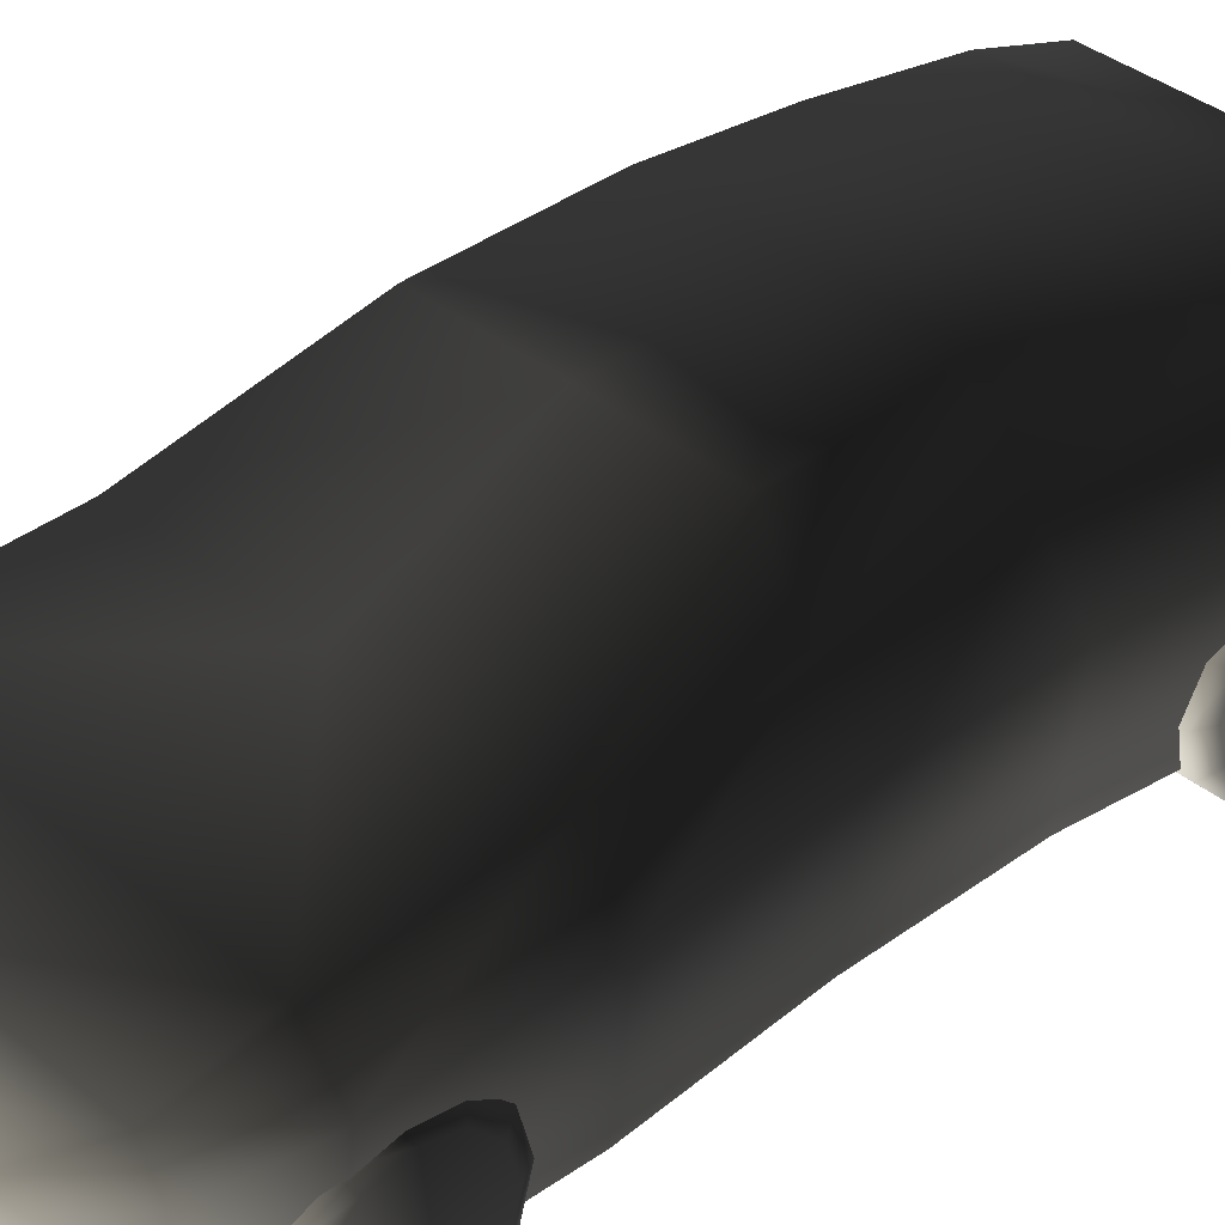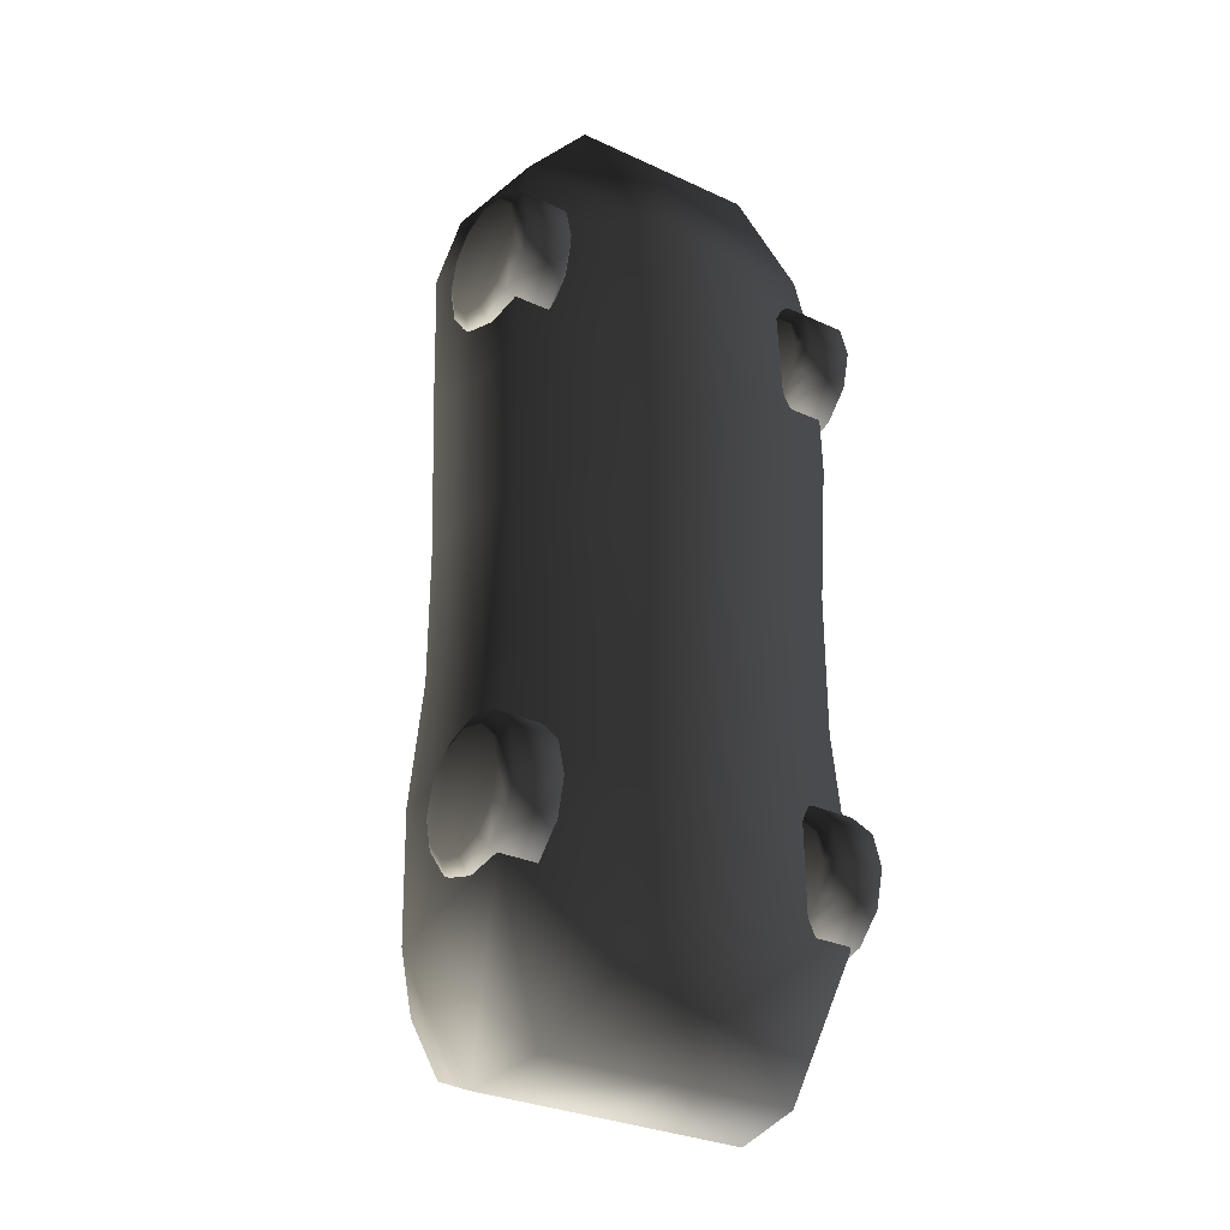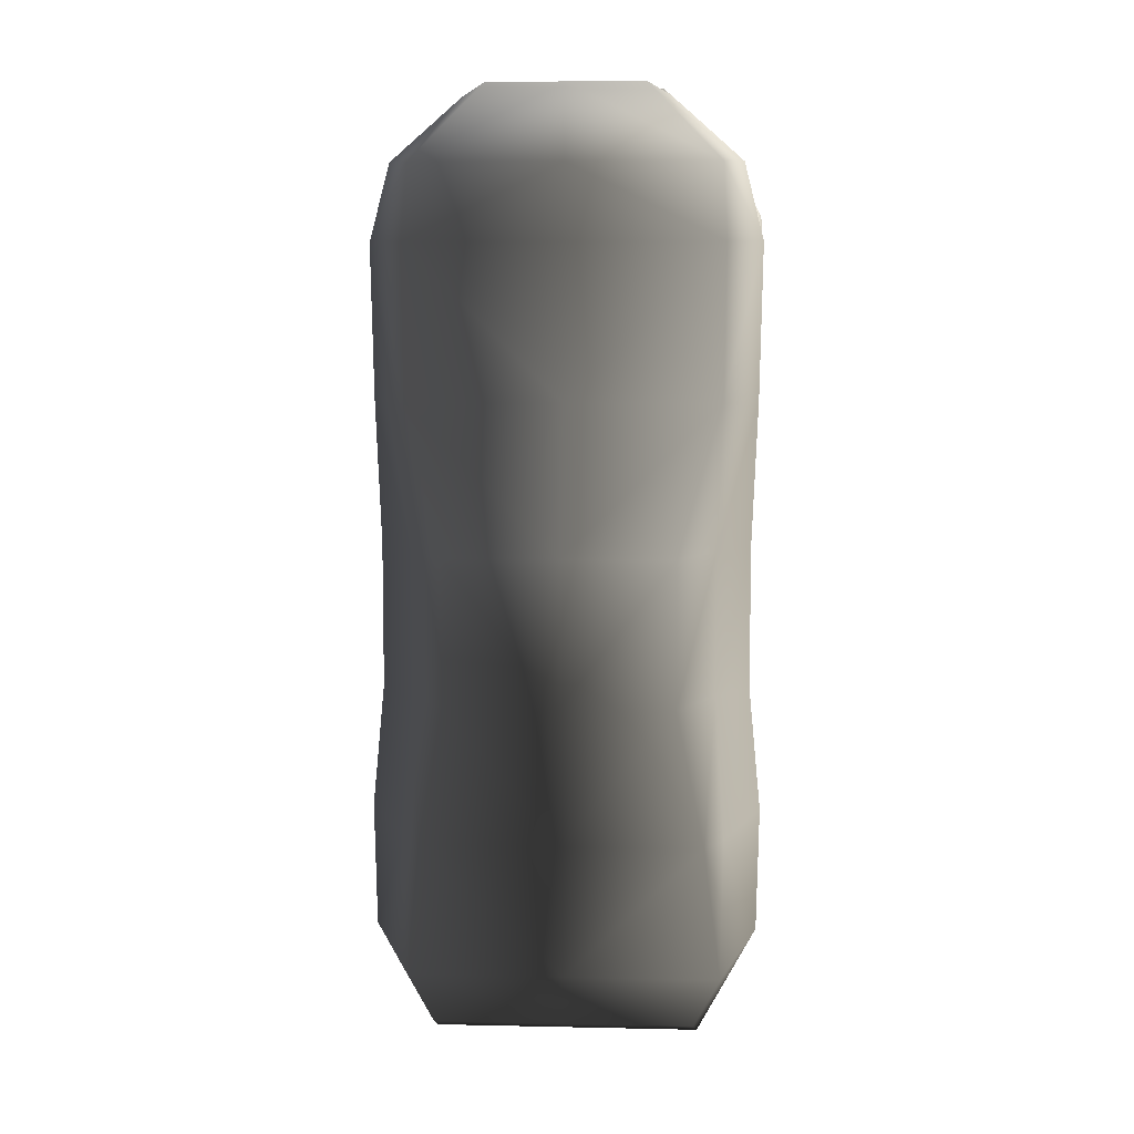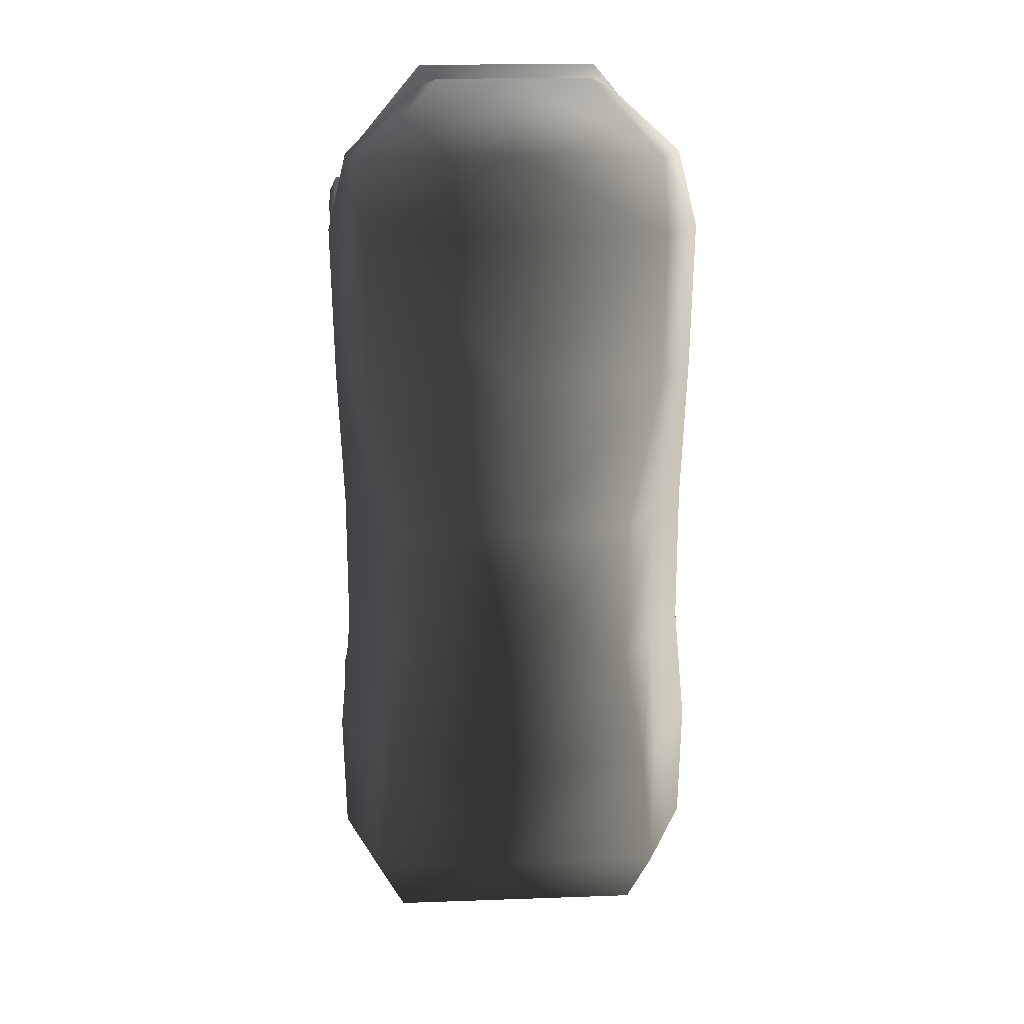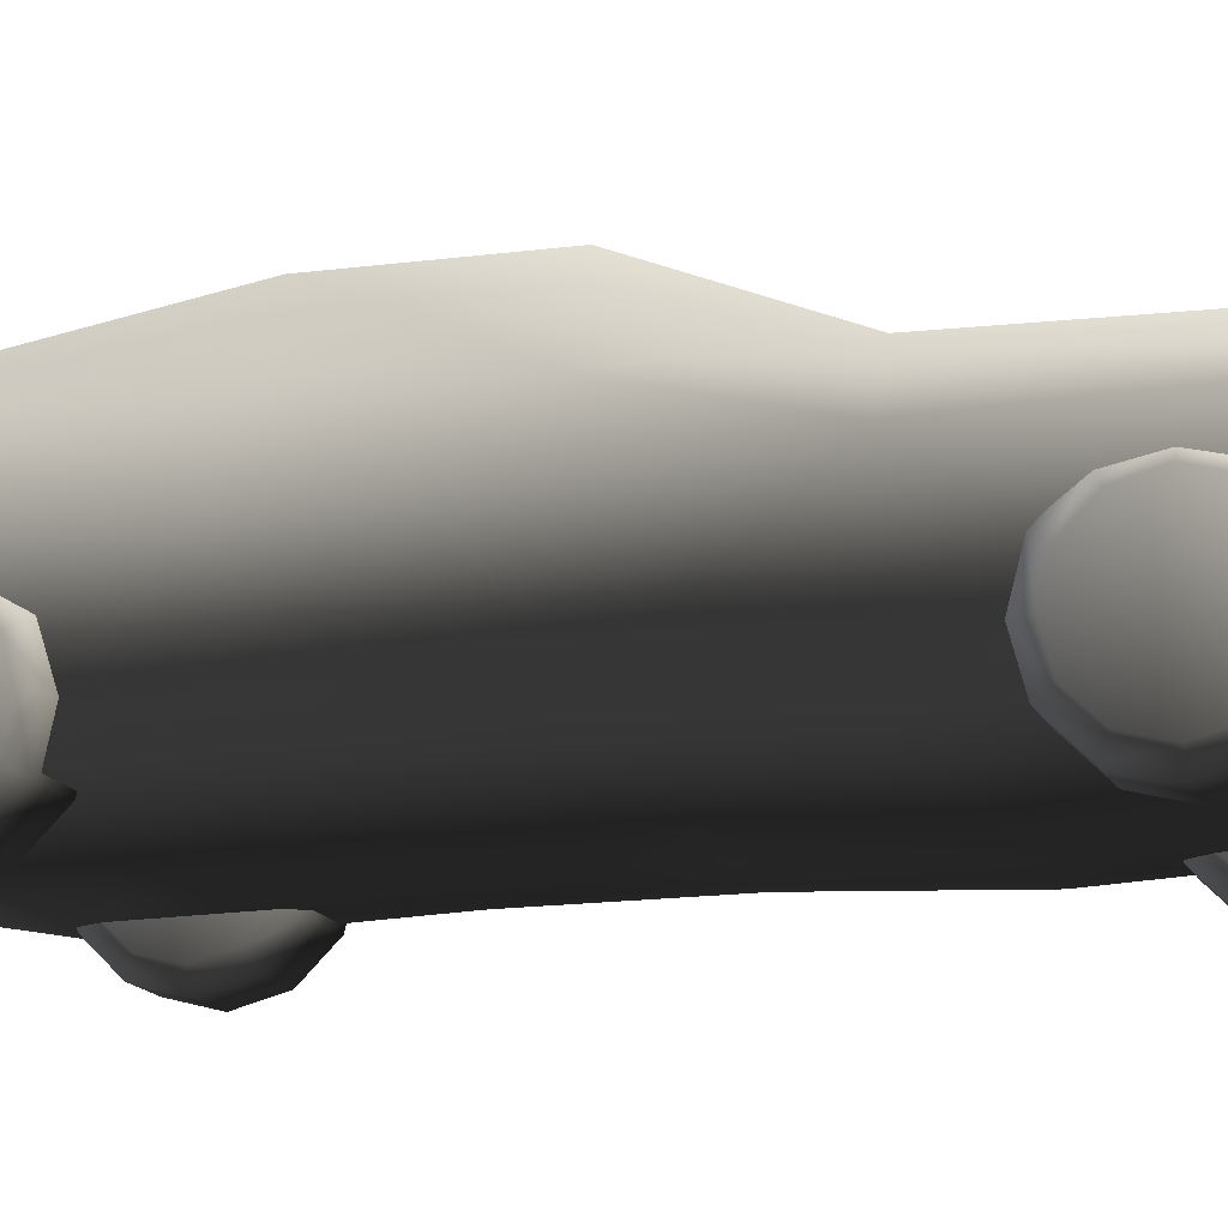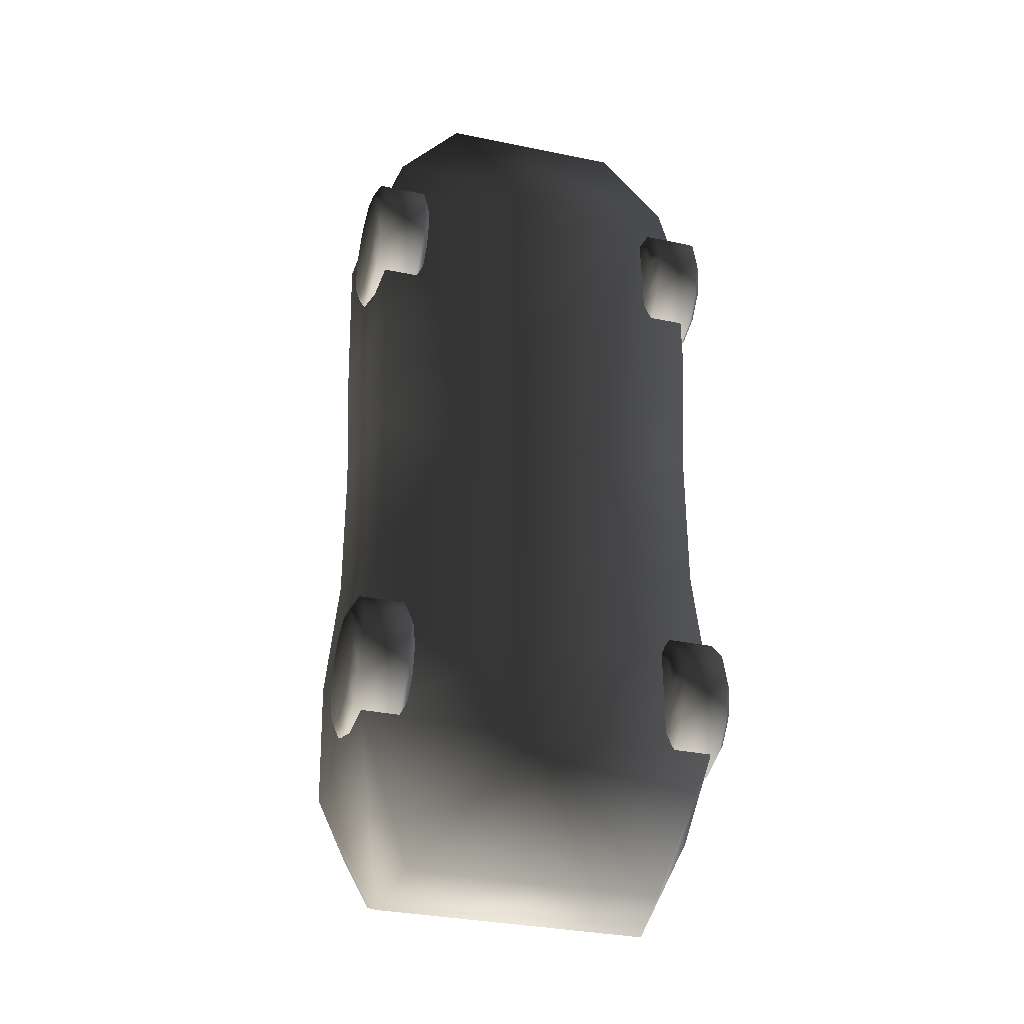
<metadata>
{"format":"obj","ext":"obj","renderer":"f3d","projection":"perspective","resolution":1024,"background":"white","views":[{"elev":36.6,"azim":46.3,"up":"+Y"},{"elev":-30.7,"azim":-33.5,"up":"+Z"},{"elev":7.5,"azim":-176.6,"up":"+Z"},{"elev":19.3,"azim":176.2,"up":"+Z"},{"elev":-14.8,"azim":-72.4,"up":"+Y"},{"elev":-33.9,"azim":-15.5,"up":"+Z"}]}
</metadata>
<code>
v  -6.455 1.395 -11.93
v  -6.547 1.44 -8.122
v  -7.136 5.814 -8.831
v  -7.036 5.84 -13.35
v  -5.628 7.524 6.146
v  -6.928 5.765 6.146
v  -7.036 5.827 11.79
v  -5.716 7.356 11.76
v  -6.356 1.256 6.146
v  -0 1.256 6.146
v  -0 1.549 11.81
v  -6.455 1.549 11.81
v  -6.154 1.485 -4.311
v  -6.154 1.484 0.9173
v  -6.709 5.786 0.9173
v  -6.709 5.788 -4.311
v  -5.574 6.608 14.57
v  -0 6.608 14.57
v  -0 7.356 11.76
v  -5.811 1.695 14.65
v  -6.335 5.526 14.61
v  -4.073 10.02 0.9173
v  -5.449 7.465 0.9173
v  -4.073 10.07 -4.311
v  -5.449 7.468 -4.311
v  -5.083 8.803 -9.54
v  -5.797 7.501 -9.54
v  -3.735 5.225 16.93
v  -2.869 5.859 17.37
v  -0 5.859 17.37
v  -3.426 1.841 17.48
v  -5.716 7.534 -14.77
v  -4.895 5.284 -17.48
v  -4.49 2.147 -17.21
v  -4.753 7.442 -16.56
v  0 7.534 -14.77
v  0 7.442 -16.56
v  -4.806 3.648 8.884
v  -4.806 4.41 9.646
v  -4.806 1.566 8.884
v  -4.806 2.607 8.605
v  -5.093 1.307 8.435
v  -5.093 2.607 8.087
v  -4.806 0.8043 9.646
v  -5.093 0.3553 9.387
v  -4.806 0.5255 10.69
v  -5.093 0.0069 10.69
v  -4.806 0.8043 11.73
v  -5.093 0.3553 11.99
v  -4.806 1.566 12.49
v  -5.093 1.307 12.94
v  -4.806 2.607 12.77
v  -5.093 2.607 13.29
v  -4.806 3.648 12.49
v  -5.093 3.907 12.94
v  -4.806 4.41 11.73
v  -5.093 4.859 11.99
v  -4.806 4.689 10.69
v  -5.093 5.207 10.69
v  -5.093 4.859 9.387
v  -5.093 3.907 8.435
v  -6.761 1.307 8.435
v  -6.761 2.607 8.087
v  -6.761 0.3553 9.387
v  -6.761 0.0069 10.69
v  -6.761 0.3553 11.99
v  -6.761 1.307 12.94
v  -6.761 2.607 13.29
v  -6.761 3.907 12.94
v  -6.761 4.859 11.99
v  -6.761 5.207 10.69
v  -6.761 4.859 9.387
v  -6.761 3.907 8.435
v  -7.032 1.566 8.884
v  -7.032 2.607 8.605
v  -7.032 0.8043 9.646
v  -7.032 0.5255 10.69
v  -7.032 0.8043 11.73
v  -7.032 1.566 12.49
v  -7.032 2.607 12.77
v  -7.032 3.648 12.49
v  -7.032 4.41 11.73
v  -7.032 4.689 10.69
v  -7.032 4.41 9.646
v  -7.032 3.648 8.884
v  -4.806 3.645 -11.34
v  -4.806 4.405 -10.58
v  -4.806 1.569 -11.34
v  -4.806 2.607 -11.62
v  -5.093 1.307 -11.79
v  -5.093 2.607 -12.14
v  -4.806 0.8087 -10.58
v  -5.093 0.3553 -10.84
v  -4.806 0.5305 -9.541
v  -5.093 0.0069 -9.541
v  -4.806 0.8087 -8.502
v  -5.093 0.3553 -8.241
v  -4.806 1.569 -7.742
v  -5.093 1.307 -7.289
v  -4.806 2.607 -7.464
v  -5.093 2.607 -6.941
v  -4.806 3.645 -7.742
v  -5.093 3.907 -7.289
v  -4.806 4.405 -8.502
v  -5.093 4.859 -8.241
v  -4.806 4.684 -9.541
v  -5.093 5.207 -9.541
v  -5.093 4.859 -10.84
v  -5.093 3.907 -11.79
v  -6.761 1.307 -11.79
v  -6.761 2.607 -12.14
v  -6.761 0.3553 -10.84
v  -6.761 0.0069 -9.541
v  -6.761 0.3553 -8.241
v  -6.761 1.307 -7.289
v  -6.761 2.607 -6.941
v  -6.761 3.907 -7.289
v  -6.761 4.859 -8.241
v  -6.761 5.207 -9.541
v  -6.761 4.859 -10.84
v  -6.761 3.907 -11.79
v  -7.032 1.569 -11.34
v  -7.032 2.607 -11.62
v  -7.032 0.8087 -10.58
v  -7.032 0.5305 -9.541
v  -7.032 0.8087 -8.502
v  -7.032 1.569 -7.742
v  -7.032 2.607 -7.464
v  -7.032 3.645 -7.742
v  -7.032 4.405 -8.502
v  -7.032 4.684 -9.541
v  -7.032 4.405 -10.58
v  -7.032 3.645 -11.34
v  0 1.44 -8.122
v  0 1.395 -11.93
v  -0 5.225 16.93
v  -0 1.841 17.48
v  -0 10.02 0.9173
v  -0 7.524 6.146
v  -0 1.484 0.9173
v  0 1.485 -4.311
v  0 8.803 -9.54
v  0 10.07 -4.311
v  -0 1.695 14.65
v  0 5.284 -17.48
v  0 2.147 -17.21
v  6.455 1.395 -11.93
v  7.036 5.84 -13.35
v  7.136 5.814 -8.831
v  6.547 1.44 -8.122
v  5.628 7.524 6.146
v  5.716 7.356 11.76
v  7.036 5.827 11.79
v  6.928 5.765 6.146
v  6.356 1.256 6.146
v  6.455 1.549 11.81
v  6.154 1.485 -4.311
v  6.709 5.788 -4.311
v  6.709 5.786 0.9173
v  6.154 1.484 0.9173
v  5.574 6.608 14.57
v  6.335 5.526 14.61
v  5.811 1.695 14.65
v  5.449 7.465 0.9173
v  4.073 10.02 0.9173
v  5.449 7.468 -4.311
v  4.073 10.07 -4.311
v  5.797 7.501 -9.54
v  5.083 8.803 -9.54
v  3.735 5.225 16.93
v  2.869 5.859 17.37
v  3.426 1.841 17.48
v  5.716 7.534 -14.77
v  4.49 2.147 -17.21
v  4.895 5.284 -17.48
v  4.753 7.442 -16.56
v  4.806 3.648 8.884
v  4.806 2.607 8.605
v  4.806 1.566 8.884
v  4.806 4.41 9.646
v  5.093 2.607 8.087
v  5.093 1.307 8.435
v  5.093 0.3553 9.387
v  4.806 0.8043 9.646
v  5.093 0.0069 10.69
v  4.806 0.5255 10.69
v  5.093 0.3553 11.99
v  4.806 0.8043 11.73
v  5.093 1.307 12.94
v  4.806 1.566 12.49
v  5.093 2.607 13.29
v  4.806 2.607 12.77
v  5.093 3.907 12.94
v  4.806 3.648 12.49
v  5.093 4.859 11.99
v  4.806 4.41 11.73
v  5.093 5.207 10.69
v  4.806 4.689 10.69
v  5.093 4.859 9.387
v  5.093 3.907 8.435
v  6.761 2.607 8.087
v  6.761 1.307 8.435
v  6.761 0.3553 9.387
v  6.761 0.0069 10.69
v  6.761 0.3553 11.99
v  6.761 1.307 12.94
v  6.761 2.607 13.29
v  6.761 3.907 12.94
v  6.761 4.859 11.99
v  6.761 5.207 10.69
v  6.761 4.859 9.387
v  6.761 3.907 8.435
v  7.032 2.607 8.605
v  7.032 1.566 8.884
v  7.032 0.8043 9.646
v  7.032 0.5255 10.69
v  7.032 0.8043 11.73
v  7.032 1.566 12.49
v  7.032 2.607 12.77
v  7.032 3.648 12.49
v  7.032 4.41 11.73
v  7.032 4.689 10.69
v  7.032 4.41 9.646
v  7.032 3.648 8.884
v  4.806 3.645 -11.34
v  4.806 2.607 -11.62
v  4.806 1.569 -11.34
v  4.806 4.405 -10.58
v  5.093 2.607 -12.14
v  5.093 1.307 -11.79
v  5.093 0.3553 -10.84
v  4.806 0.8087 -10.58
v  5.093 0.0069 -9.541
v  4.806 0.5305 -9.541
v  5.093 0.3553 -8.241
v  4.806 0.8087 -8.502
v  5.093 1.307 -7.289
v  4.806 1.569 -7.742
v  5.093 2.607 -6.941
v  4.806 2.607 -7.464
v  5.093 3.907 -7.289
v  4.806 3.645 -7.742
v  5.093 4.859 -8.241
v  4.806 4.405 -8.502
v  5.093 5.207 -9.541
v  4.806 4.684 -9.541
v  5.093 4.859 -10.84
v  5.093 3.907 -11.79
v  6.761 2.607 -12.14
v  6.761 1.307 -11.79
v  6.761 0.3553 -10.84
v  6.761 0.0069 -9.541
v  6.761 0.3553 -8.241
v  6.761 1.307 -7.289
v  6.761 2.607 -6.941
v  6.761 3.907 -7.289
v  6.761 4.859 -8.241
v  6.761 5.207 -9.541
v  6.761 4.859 -10.84
v  6.761 3.907 -11.79
v  7.032 2.607 -11.62
v  7.032 1.569 -11.34
v  7.032 0.8087 -10.58
v  7.032 0.5305 -9.541
v  7.032 0.8087 -8.502
v  7.032 1.569 -7.742
v  7.032 2.607 -7.464
v  7.032 3.645 -7.742
v  7.032 4.405 -8.502
v  7.032 4.684 -9.541
v  7.032 4.405 -10.58
v  7.032 3.645 -11.34
o Car
g Car
f 1 2 3 4
f 5 6 7 8
f 9 10 11 12
f 13 14 15 16
f 14 9 6 15
f 8 17 18 19
f 12 20 21 7
f 5 22 23
f 23 22 24 25
f 25 24 26 27
f 16 25 27 3
f 6 9 12 7
f 15 23 25 16
f 6 5 23 15
f 28 29 17 21
f 17 29 30 18
f 20 31 28 21
f 17 8 7 21
f 2 13 16 3
f 26 32 27
f 27 32 4 3
f 1 4 33 34
f 4 32 35 33
f 32 36 37 35
f 38 39 40 41
f 41 40 42 43
f 40 44 45 42
f 44 46 47 45
f 46 48 49 47
f 48 50 51 49
f 50 52 53 51
f 52 54 55 53
f 54 56 57 55
f 56 58 59 57
f 58 39 60 59
f 39 38 61 60
f 38 41 43 61
f 43 42 62 63
f 42 45 64 62
f 45 47 65 64
f 47 49 66 65
f 49 51 67 66
f 51 53 68 67
f 53 55 69 68
f 55 57 70 69
f 57 59 71 70
f 59 60 72 71
f 60 61 73 72
f 61 43 63 73
f 63 62 74 75
f 62 64 76 74
f 64 65 77 76
f 65 66 78 77
f 66 67 79 78
f 67 68 80 79
f 68 69 81 80
f 69 70 82 81
f 70 71 83 82
f 71 72 84 83
f 72 73 85 84
f 73 63 75 85
f 85 75 74 84
f 78 79 80 81
f 82 83 76 77
f 74 76 83 84
f 81 82 77 78
f 54 52 50 48
f 56 54 48 46
f 58 56 46 44
f 39 58 44 40
f 86 87 88 89
f 89 88 90 91
f 88 92 93 90
f 92 94 95 93
f 94 96 97 95
f 96 98 99 97
f 98 100 101 99
f 100 102 103 101
f 102 104 105 103
f 104 106 107 105
f 106 87 108 107
f 87 86 109 108
f 86 89 91 109
f 91 90 110 111
f 90 93 112 110
f 93 95 113 112
f 95 97 114 113
f 97 99 115 114
f 99 101 116 115
f 101 103 117 116
f 103 105 118 117
f 105 107 119 118
f 107 108 120 119
f 108 109 121 120
f 109 91 111 121
f 111 110 122 123
f 110 112 124 122
f 112 113 125 124
f 113 114 126 125
f 114 115 127 126
f 115 116 128 127
f 116 117 129 128
f 117 118 130 129
f 118 119 131 130
f 119 120 132 131
f 120 121 133 132
f 121 111 123 133
f 126 127 128 129
f 129 130 125 126
f 130 131 124 125
f 131 132 122 124
f 132 133 123 122
f 102 100 98 96
f 104 102 96 94
f 106 104 94 92
f 87 106 92 88
f 134 2 1 135
f 136 28 31 137
f 138 22 5 139
f 139 5 8 19
f 140 14 13 141
f 142 26 24 143
f 143 24 22 138
f 10 9 14 140
f 144 20 12 11
f 30 29 28 136
f 137 31 20 144
f 141 13 2 134
f 36 32 26 142
f 145 33 35 37
f 146 34 33 145
f 135 1 34 146
f 147 148 149 150
f 151 152 153 154
f 155 156 11 10
f 157 158 159 160
f 160 159 154 155
f 152 19 18 161
f 156 153 162 163
f 151 164 165
f 164 166 167 165
f 166 168 169 167
f 158 149 168 166
f 154 153 156 155
f 159 158 166 164
f 154 159 164 151
f 170 162 161 171
f 161 18 30 171
f 163 162 170 172
f 161 162 153 152
f 150 149 158 157
f 169 168 173
f 168 149 148 173
f 147 174 175 148
f 148 175 176 173
f 173 176 37 36
f 177 178 179 180
f 178 181 182 179
f 179 182 183 184
f 184 183 185 186
f 186 185 187 188
f 188 187 189 190
f 190 189 191 192
f 192 191 193 194
f 194 193 195 196
f 196 195 197 198
f 198 197 199 180
f 180 199 200 177
f 177 200 181 178
f 181 201 202 182
f 182 202 203 183
f 183 203 204 185
f 185 204 205 187
f 187 205 206 189
f 189 206 207 191
f 191 207 208 193
f 193 208 209 195
f 195 209 210 197
f 197 210 211 199
f 199 211 212 200
f 200 212 201 181
f 201 213 214 202
f 202 214 215 203
f 203 215 216 204
f 204 216 217 205
f 205 217 218 206
f 206 218 219 207
f 207 219 220 208
f 208 220 221 209
f 209 221 222 210
f 210 222 223 211
f 211 223 224 212
f 212 224 213 201
f 224 223 214 213
f 217 220 219 218
f 221 216 215 222
f 214 223 222 215
f 220 217 216 221
f 194 188 190 192
f 196 186 188 194
f 198 184 186 196
f 180 179 184 198
f 225 226 227 228
f 226 229 230 227
f 227 230 231 232
f 232 231 233 234
f 234 233 235 236
f 236 235 237 238
f 238 237 239 240
f 240 239 241 242
f 242 241 243 244
f 244 243 245 246
f 246 245 247 228
f 228 247 248 225
f 225 248 229 226
f 229 249 250 230
f 230 250 251 231
f 231 251 252 233
f 233 252 253 235
f 235 253 254 237
f 237 254 255 239
f 239 255 256 241
f 241 256 257 243
f 243 257 258 245
f 245 258 259 247
f 247 259 260 248
f 248 260 249 229
f 249 261 262 250
f 250 262 263 251
f 251 263 264 252
f 252 264 265 253
f 253 265 266 254
f 254 266 267 255
f 255 267 268 256
f 256 268 269 257
f 257 269 270 258
f 258 270 271 259
f 259 271 272 260
f 260 272 261 249
f 265 268 267 266
f 268 265 264 269
f 269 264 263 270
f 270 263 262 271
f 271 262 261 272
f 242 236 238 240
f 244 234 236 242
f 246 232 234 244
f 228 227 232 246
f 134 135 147 150
f 136 137 172 170
f 138 139 151 165
f 139 19 152 151
f 140 141 157 160
f 142 143 167 169
f 143 138 165 167
f 10 140 160 155
f 144 11 156 163
f 30 136 170 171
f 137 144 163 172
f 141 134 150 157
f 36 142 169 173
f 145 37 176 175
f 146 145 175 174
f 135 146 174 147

</code>
